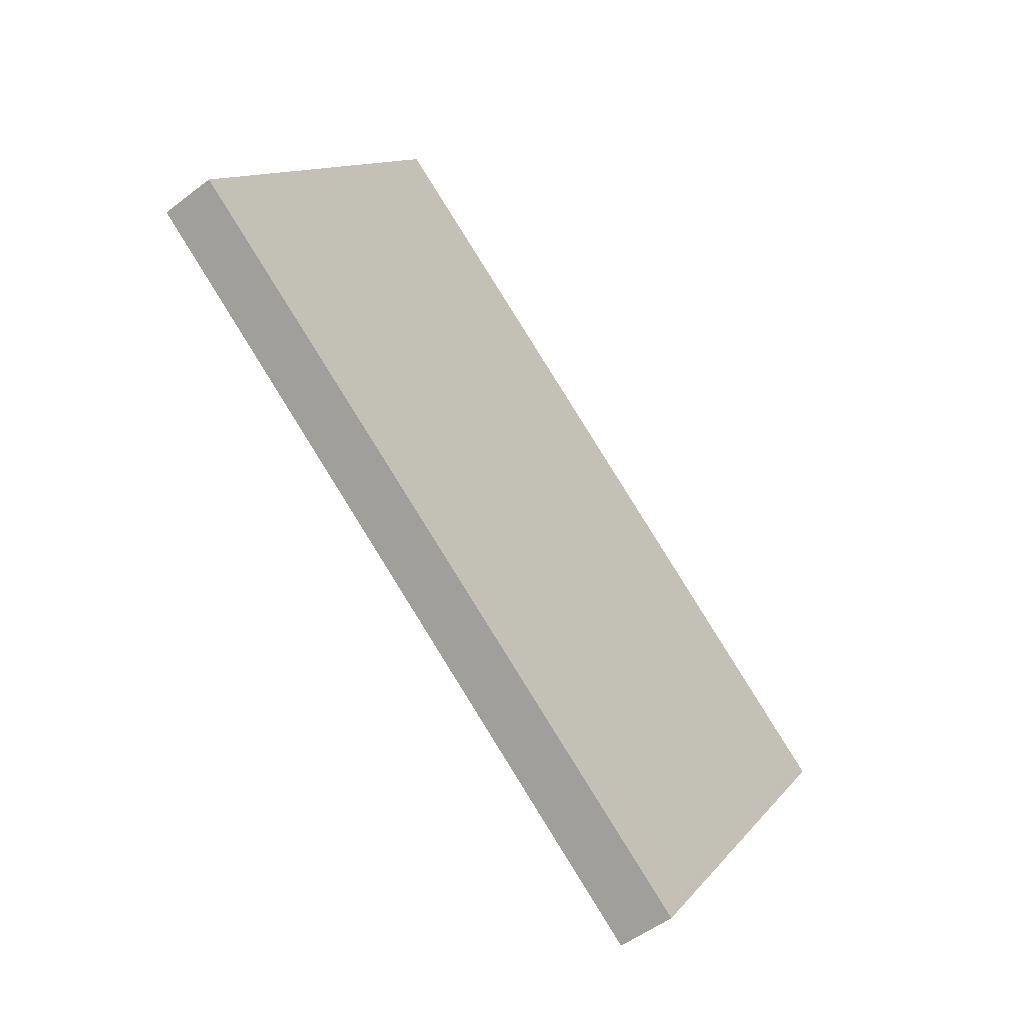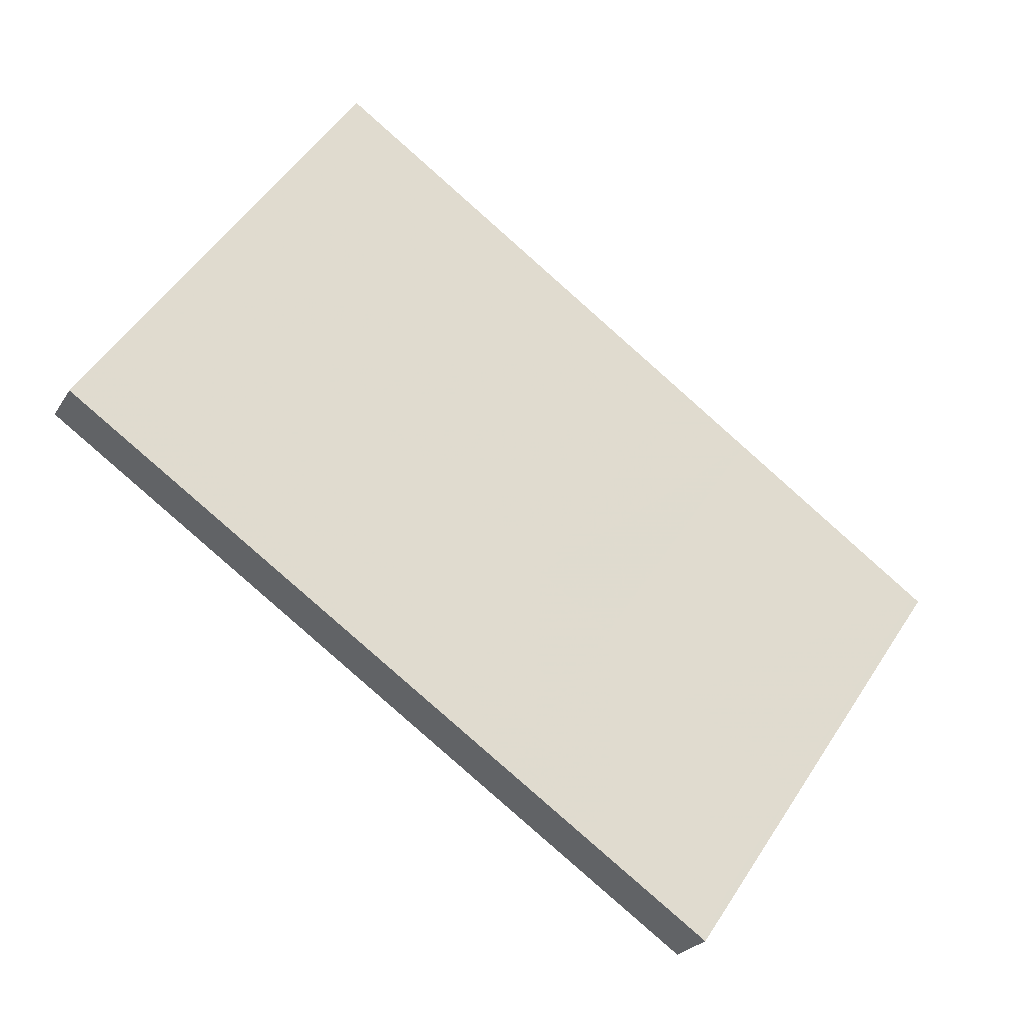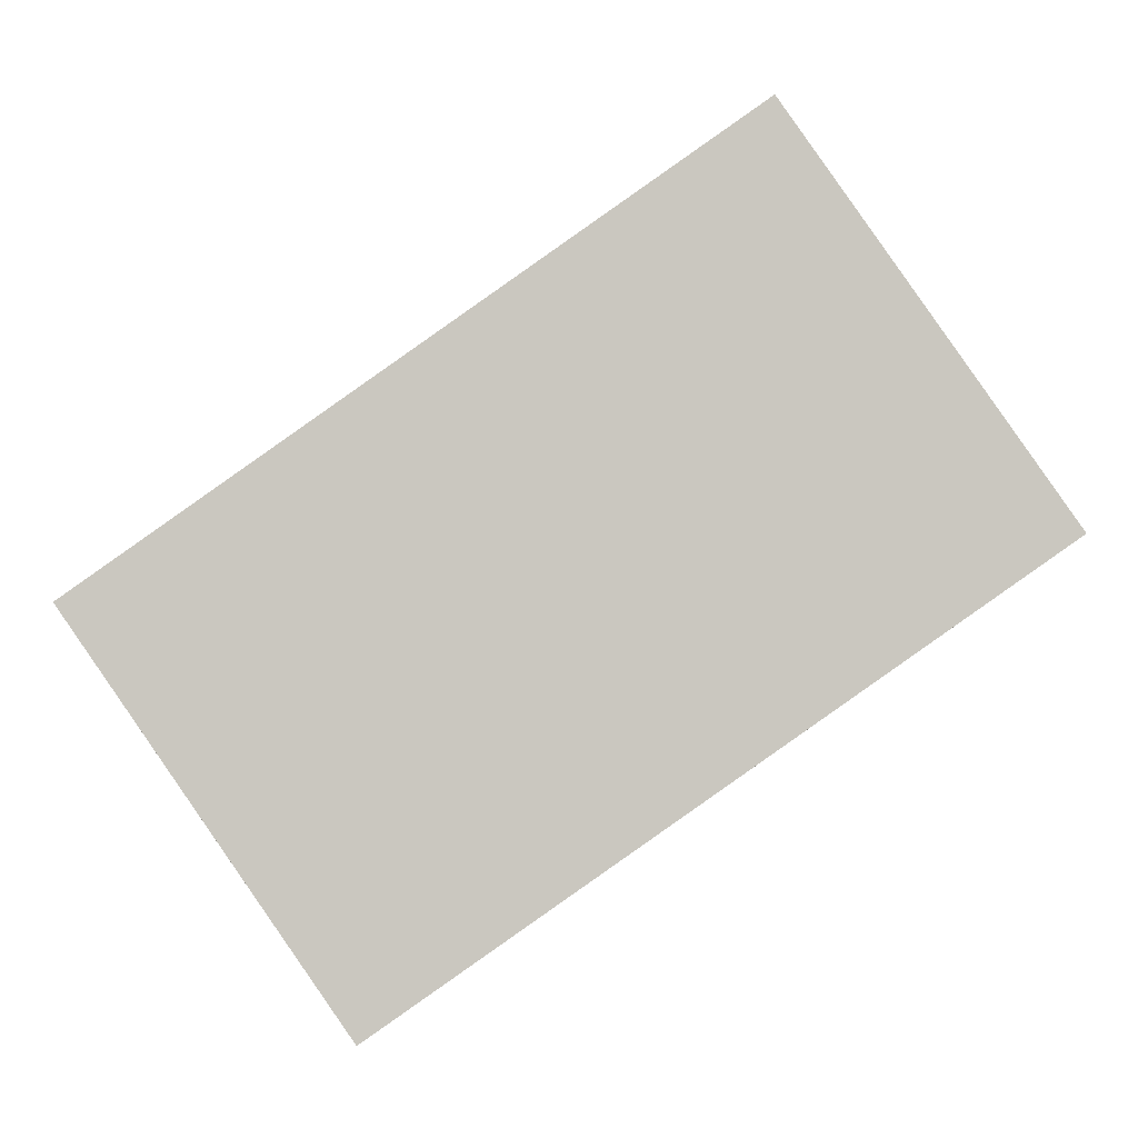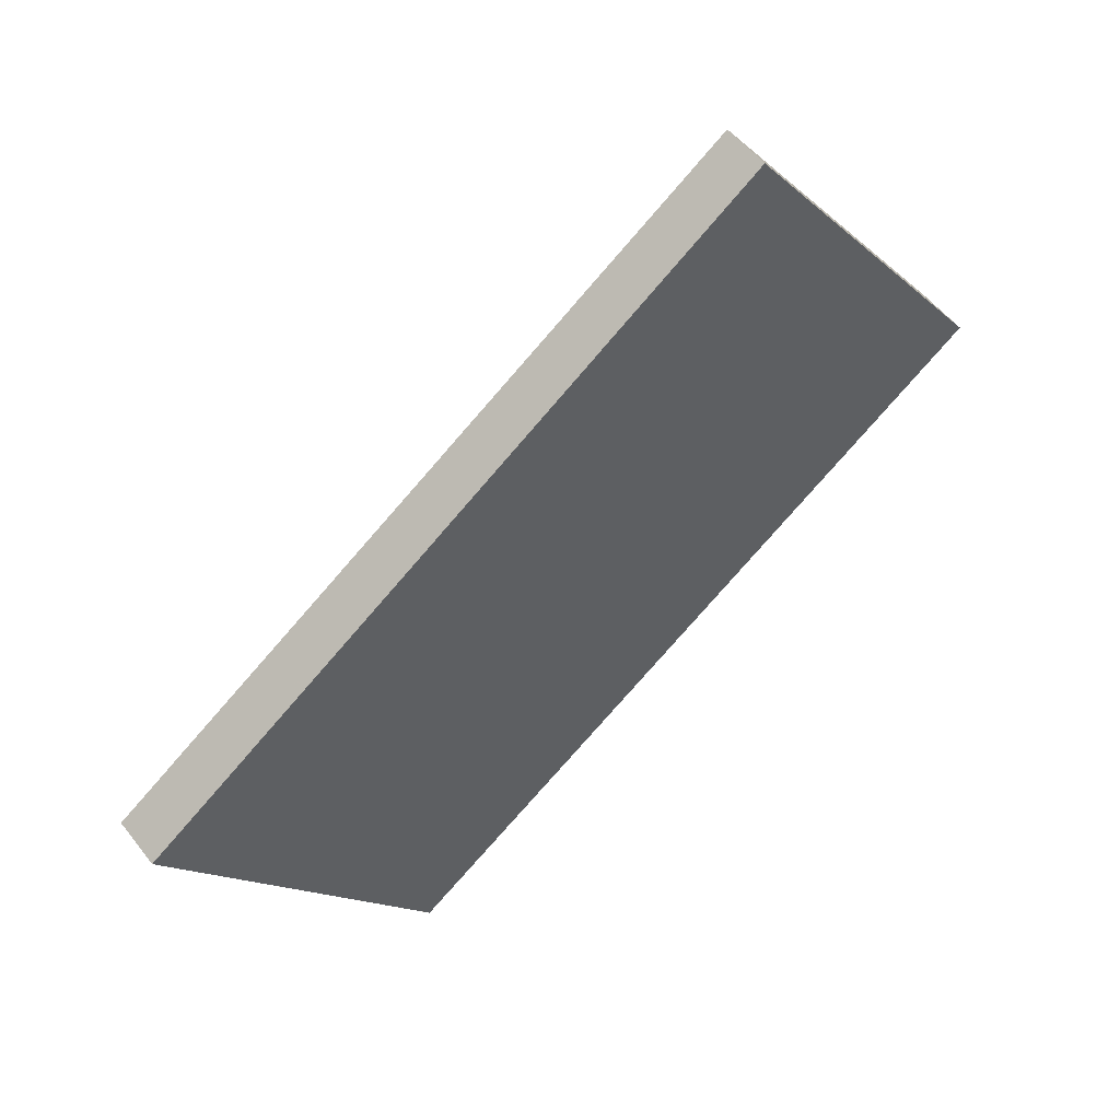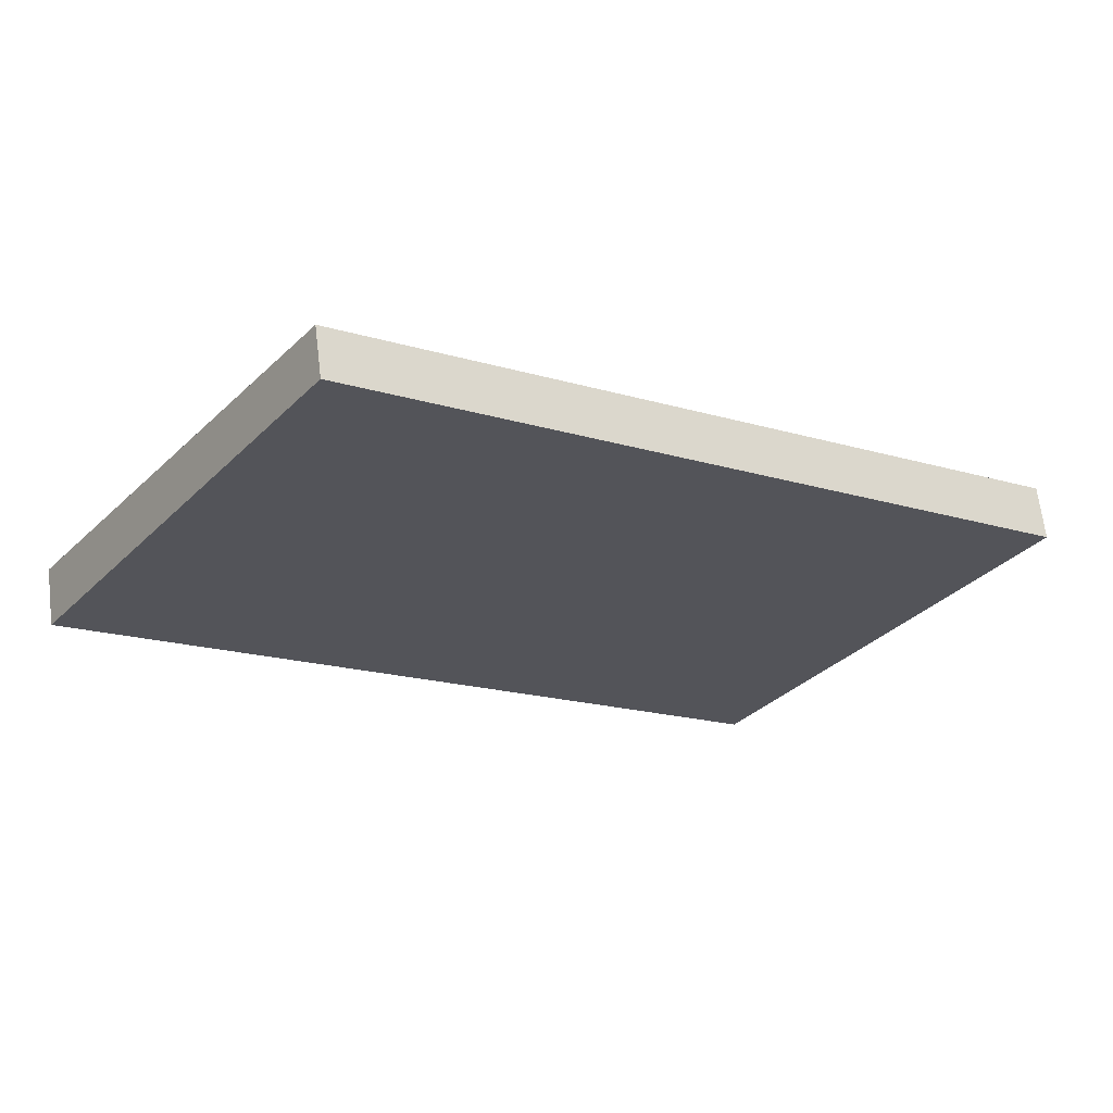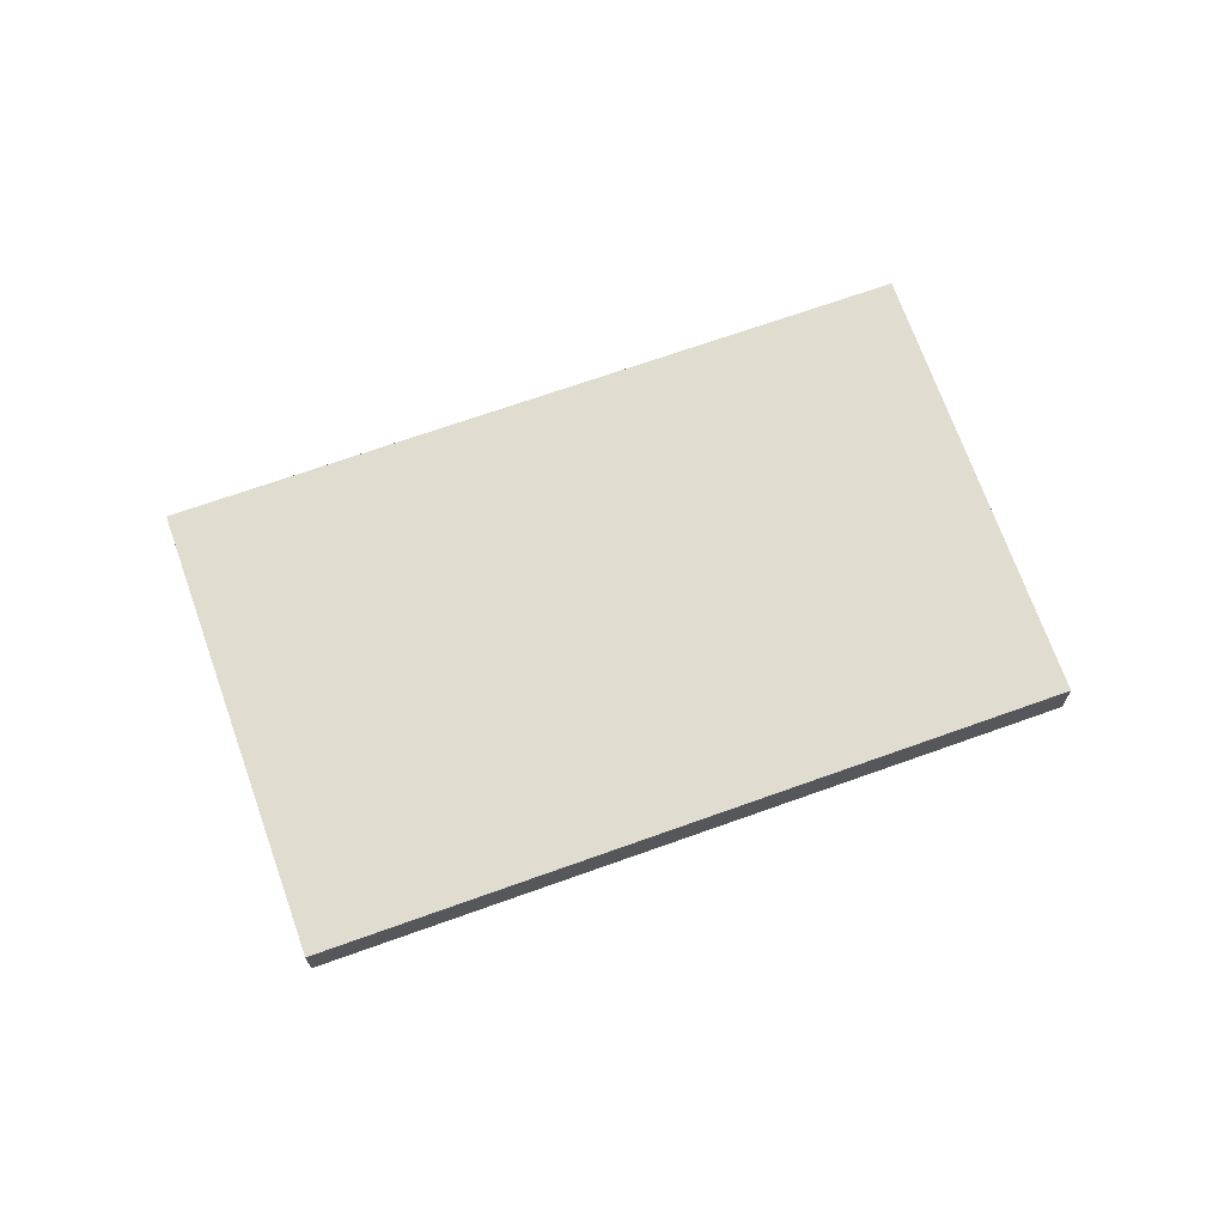
<metadata>
{"format":"obj","ext":"obj","renderer":"f3d","projection":"perspective","resolution":1024,"background":"white","views":[{"elev":-50.7,"azim":130.2,"up":"+Y"},{"elev":-24.0,"azim":156.2,"up":"+Y"},{"elev":-2.0,"azim":0.9,"up":"+Y"},{"elev":54.2,"azim":-37.0,"up":"+Y"},{"elev":65.8,"azim":173.1,"up":"+Y"},{"elev":69.4,"azim":-164.6,"up":"+Z"}]}
</metadata>
<code>
v -2214 -1482 -0.2471
v -2212 -1484 -0.2828
v -2216 -1486 -0.2985
v -2217 -1484 -0.2629
v -2213 -1483 -0.2684
v -2216 -1485 -0.2843
v -2213 -1483 -0.2684
v -2212 -1484 -0.2828
v -2213 -1483 -0.2638
v -2215 -1486 -0.2955
v -2216 -1485 -0.2813
v -2217 -1484 -0.2599
v -2214 -1485 -0.2918
v -2215 -1484 -0.2775
v -2216 -1483 -0.2561
v -2215 -1484 -0.2793
v -2215 -1485 -0.2936
v -2216 -1483 -0.2579
v -2216 -1485 -0.2841
v -2216 -1486 -0.2984
v -2217 -1484 -0.2628
v -2215 -1485 -0.2879
v -2213 -1483 -0.2789
v -2213 -1483 -0.2789
v -2216 -1486 -0.2947
v -2216 -1486 -0.2945
v -2215 -1485 -0.2916
v -2215 -1485 -0.2897
v -2213 -1483 -0.2638
v -2214 -1482 -0.2471
v -2214 -1482 -2.776e-17
v -2213 -1483 0
v -2212 -1484 -0.2828
v -2212 -1484 -0.2828
v -2212 -1484 0
v -2212 -1484 5.551e-17
v -2216 -1486 -0.2947
v -2216 -1486 -0.2985
v -2216 -1486 0
v -2216 -1486 0
v -2217 -1484 -0.2628
v -2217 -1484 -0.2629
v -2217 -1484 0
v -2217 -1484 -5.551e-17
v -2213 -1483 -0.2789
v -2213 -1483 -0.2684
v -2213 -1483 0
v -2213 -1483 0
v -2217 -1484 -0.2629
v -2216 -1485 -0.2843
v -2216 -1485 0
v -2217 -1484 0
v -2214 -1485 -0.2918
v -2212 -1484 -0.2828
v -2212 -1484 5.551e-17
v -2214 -1485 0
v -2213 -1483 -0.2684
v -2213 -1483 -0.2638
v -2213 -1483 0
v -2213 -1483 0
v -2216 -1486 -0.2984
v -2215 -1486 -0.2955
v -2215 -1486 0
v -2216 -1486 0
v -2216 -1483 -0.2579
v -2217 -1484 -0.2599
v -2217 -1484 0
v -2216 -1483 0
v -2215 -1485 -0.2936
v -2214 -1485 -0.2918
v -2214 -1485 0
v -2215 -1485 5.551e-17
v -2214 -1482 -0.2471
v -2216 -1483 -0.2561
v -2216 -1483 0
v -2214 -1482 -2.776e-17
v -2215 -1486 -0.2955
v -2215 -1485 -0.2936
v -2215 -1485 5.551e-17
v -2215 -1486 0
v -2216 -1483 -0.2561
v -2216 -1483 -0.2579
v -2216 -1483 0
v -2216 -1483 0
v -2216 -1486 -0.2985
v -2216 -1486 -0.2984
v -2216 -1486 0
v -2216 -1486 0
v -2217 -1484 -0.2599
v -2217 -1484 -0.2628
v -2217 -1484 -5.551e-17
v -2217 -1484 0
v -2212 -1484 -0.2828
v -2213 -1483 -0.2789
v -2213 -1483 0
v -2212 -1484 0
v -2216 -1485 -0.2843
v -2216 -1486 -0.2947
v -2216 -1486 0
v -2216 -1485 0
v -2214 -1482 0
v -2212 -1484 0
v -2216 -1486 0
v -2217 -1484 0
f 15 1 9 7 14
f 23 8 13 22
f 24 2 8 23
f 9 5 7
f 26 20 3 25
f 19 6 4 21
f 28 17 10 27
f 16 11 12 18
f 22 13 17 28
f 18 15 14 16
f 27 10 20 26
f 21 12 11 19
f 22 14 7 23
f 23 7 5 24
f 25 6 19 26
f 27 11 16 28
f 28 16 14 22
f 26 19 11 27
f 30 31 32 29
f 34 35 36 33
f 38 39 40 37
f 42 43 44 41
f 46 47 48 45
f 50 51 52 49
f 54 55 56 53
f 58 59 60 57
f 62 63 64 61
f 66 67 68 65
f 70 71 72 69
f 74 75 76 73
f 78 79 80 77
f 82 83 84 81
f 86 87 88 85
f 90 91 92 89
f 94 95 96 93
f 98 99 100 97
f 102 103 104 101

</code>
